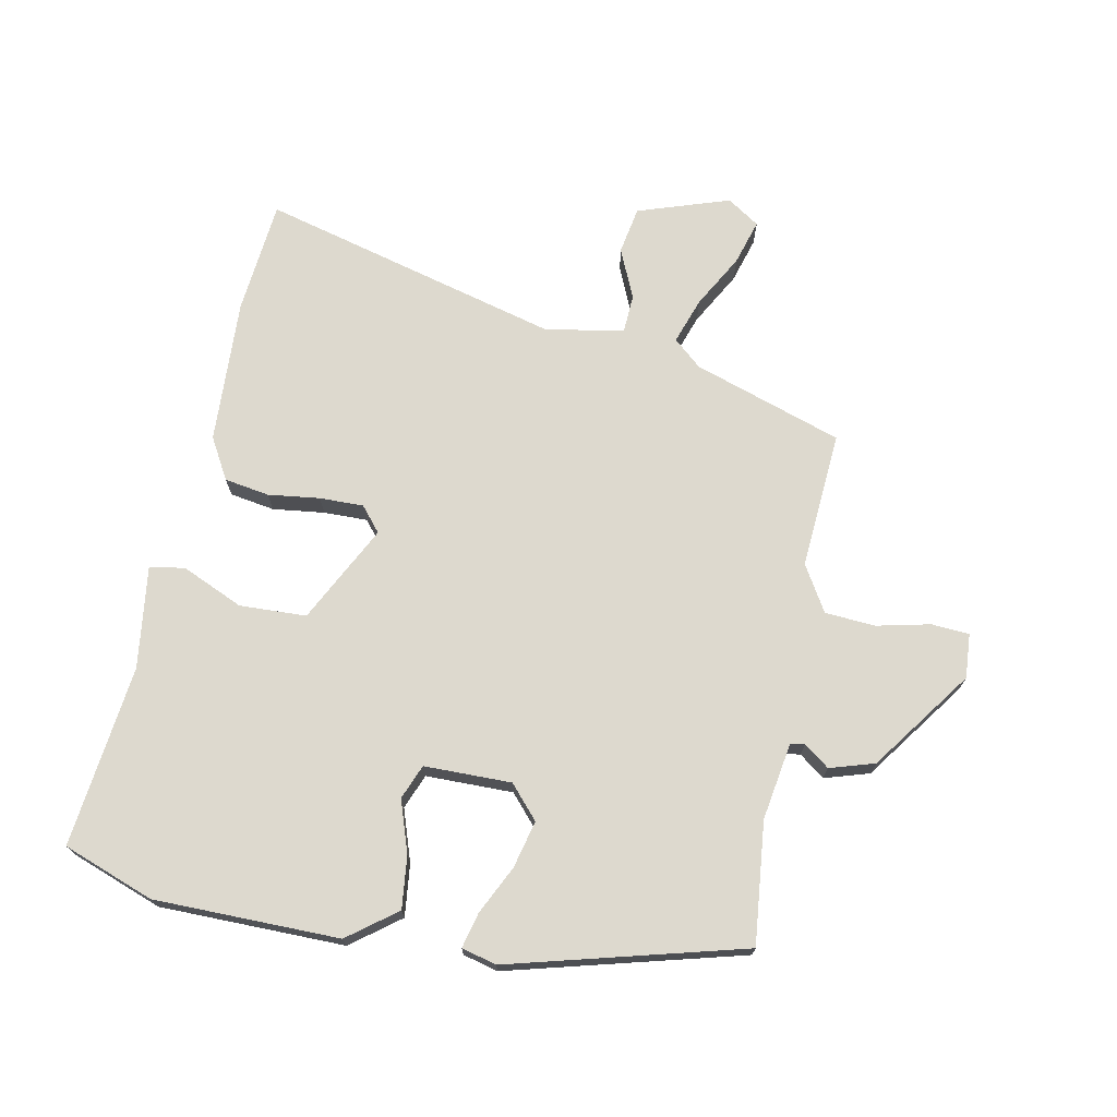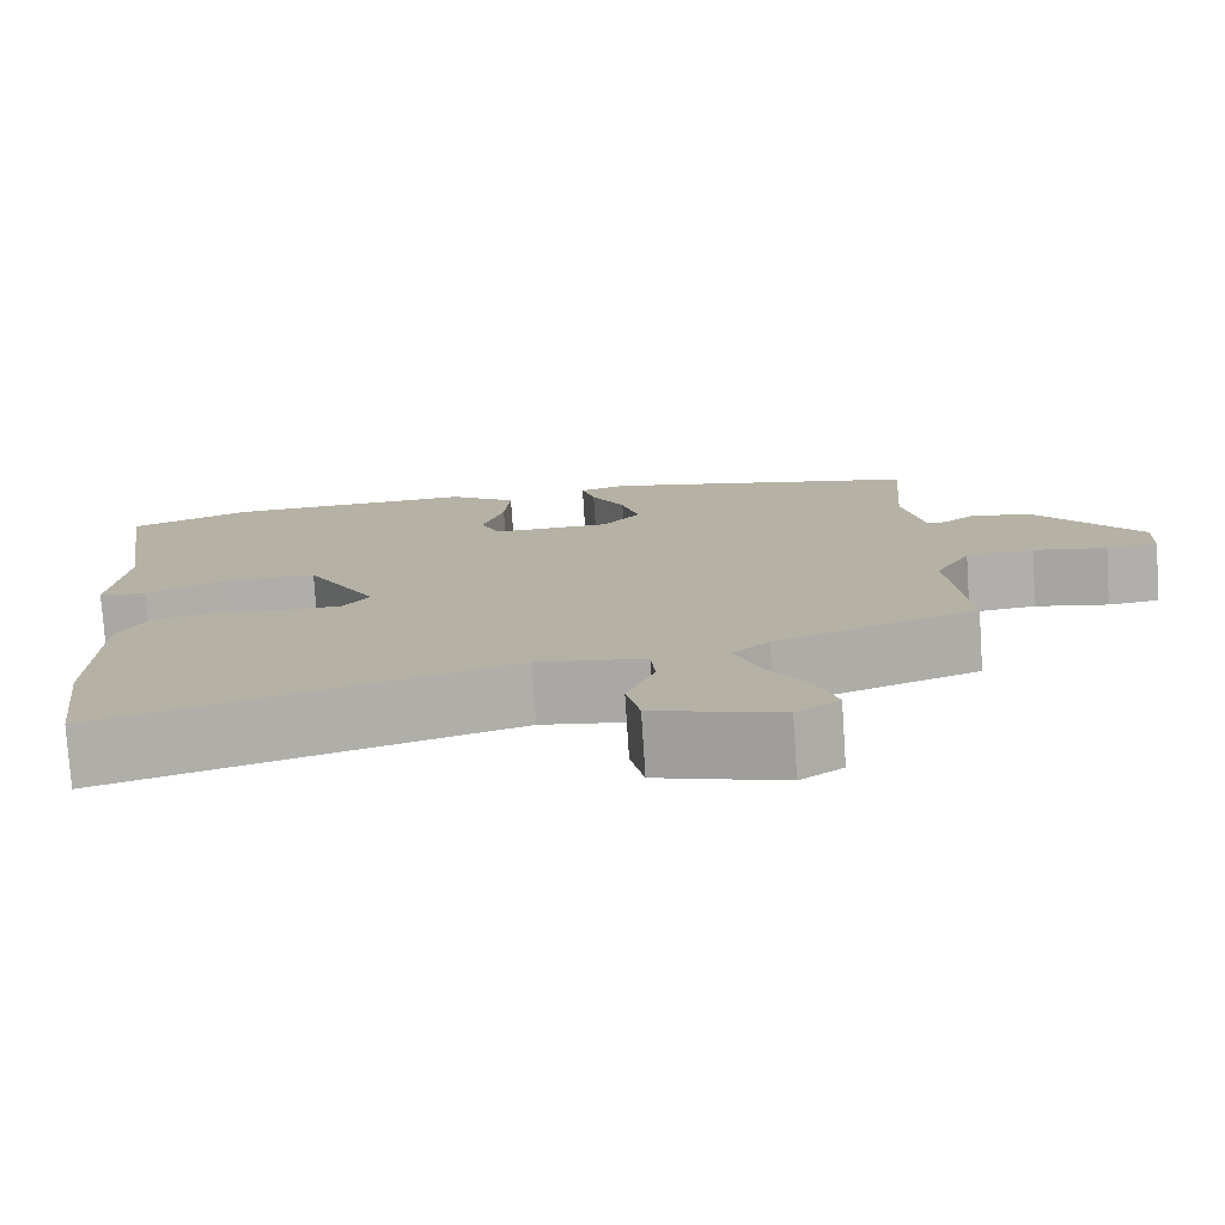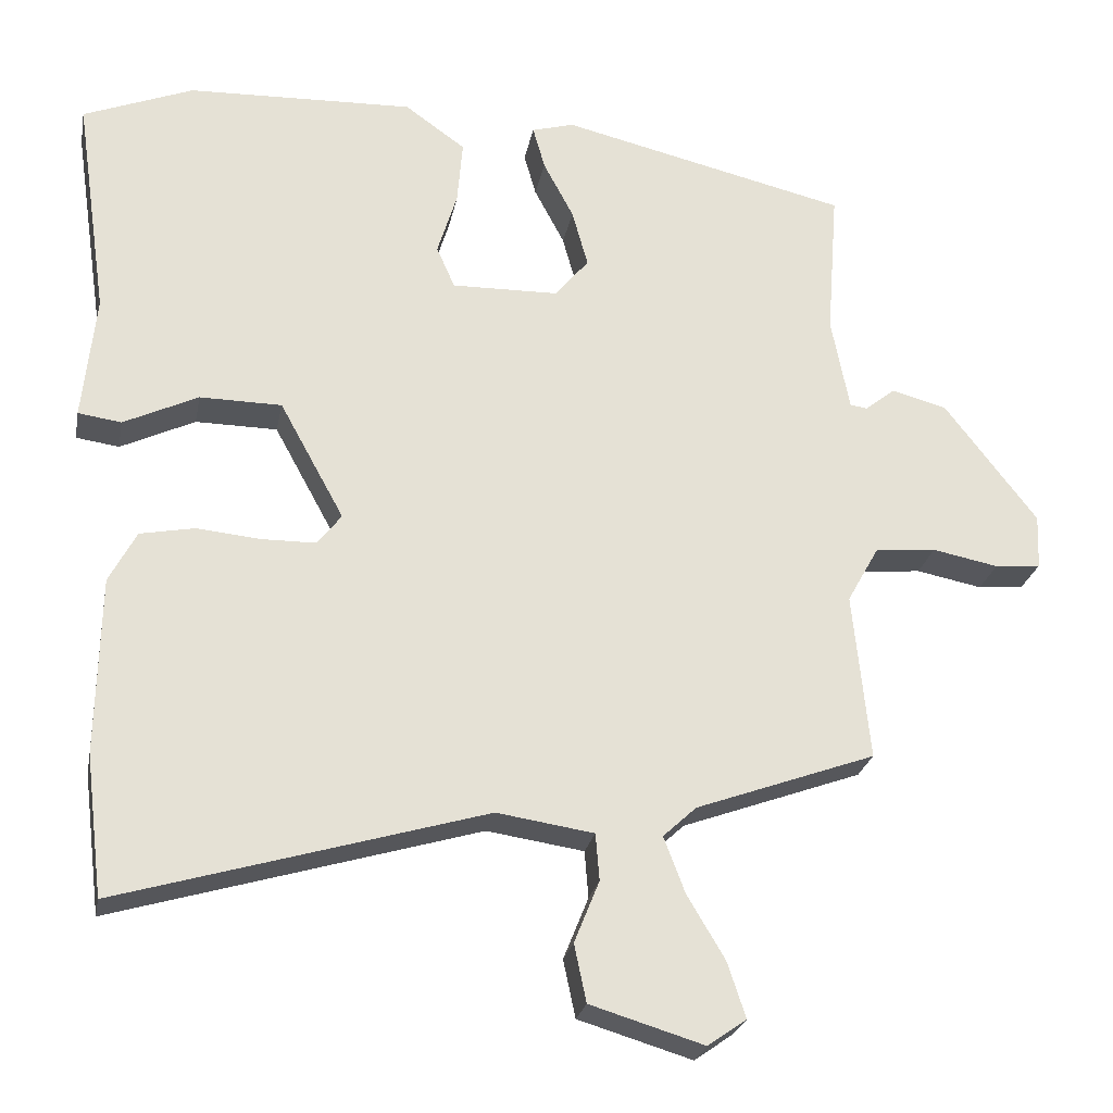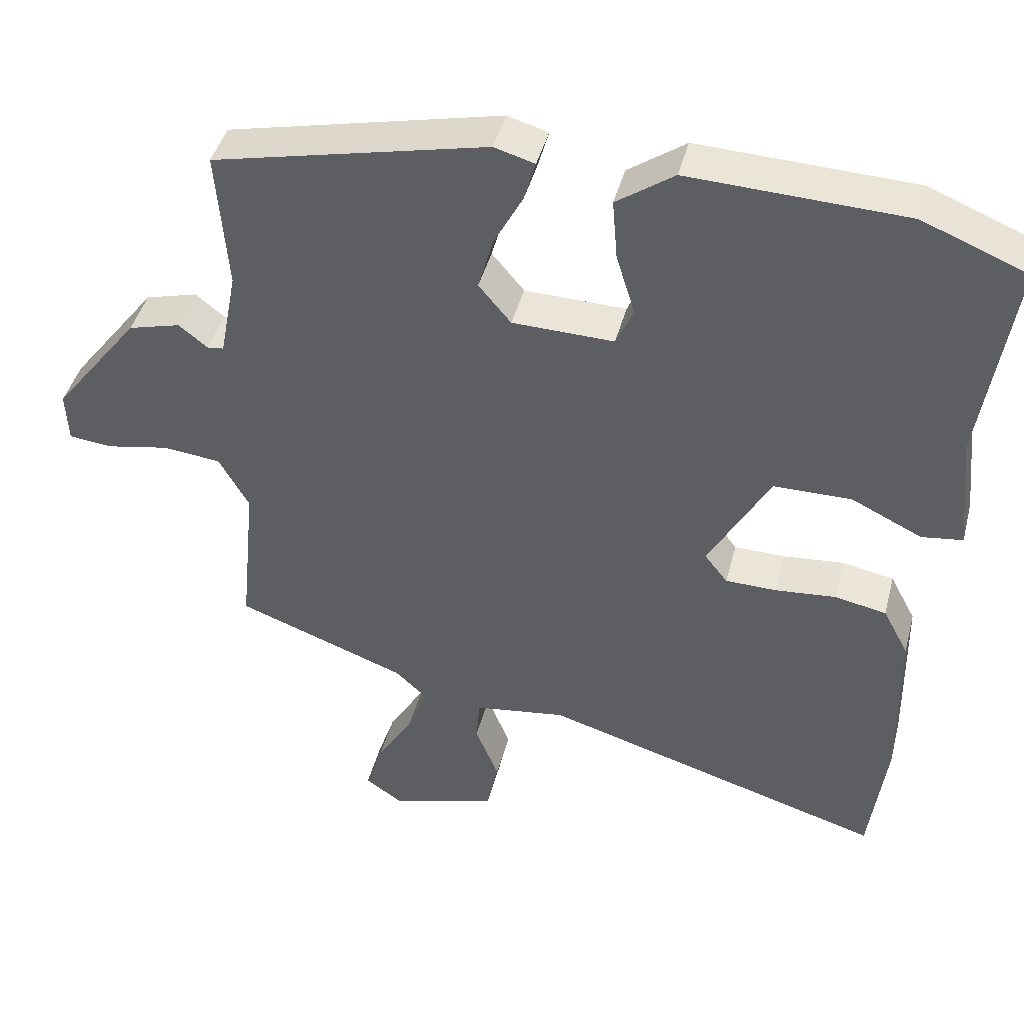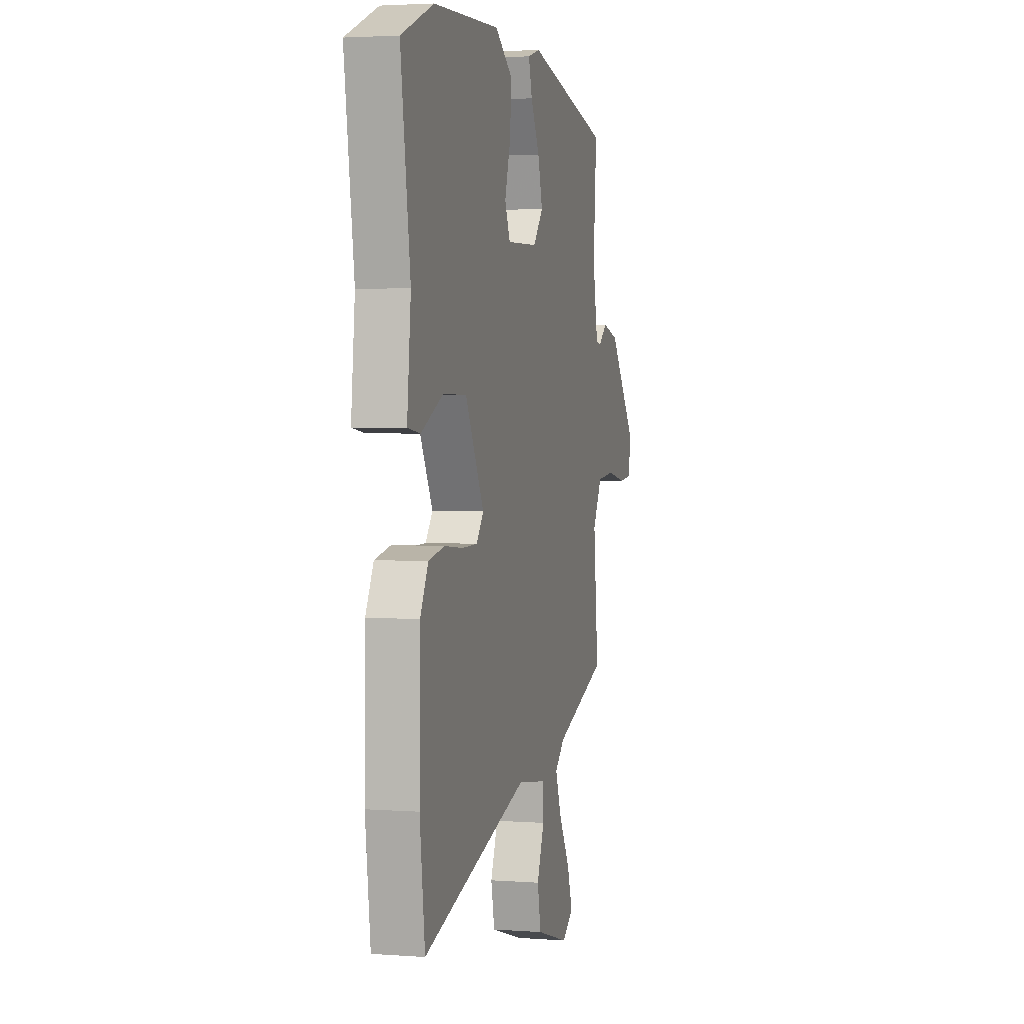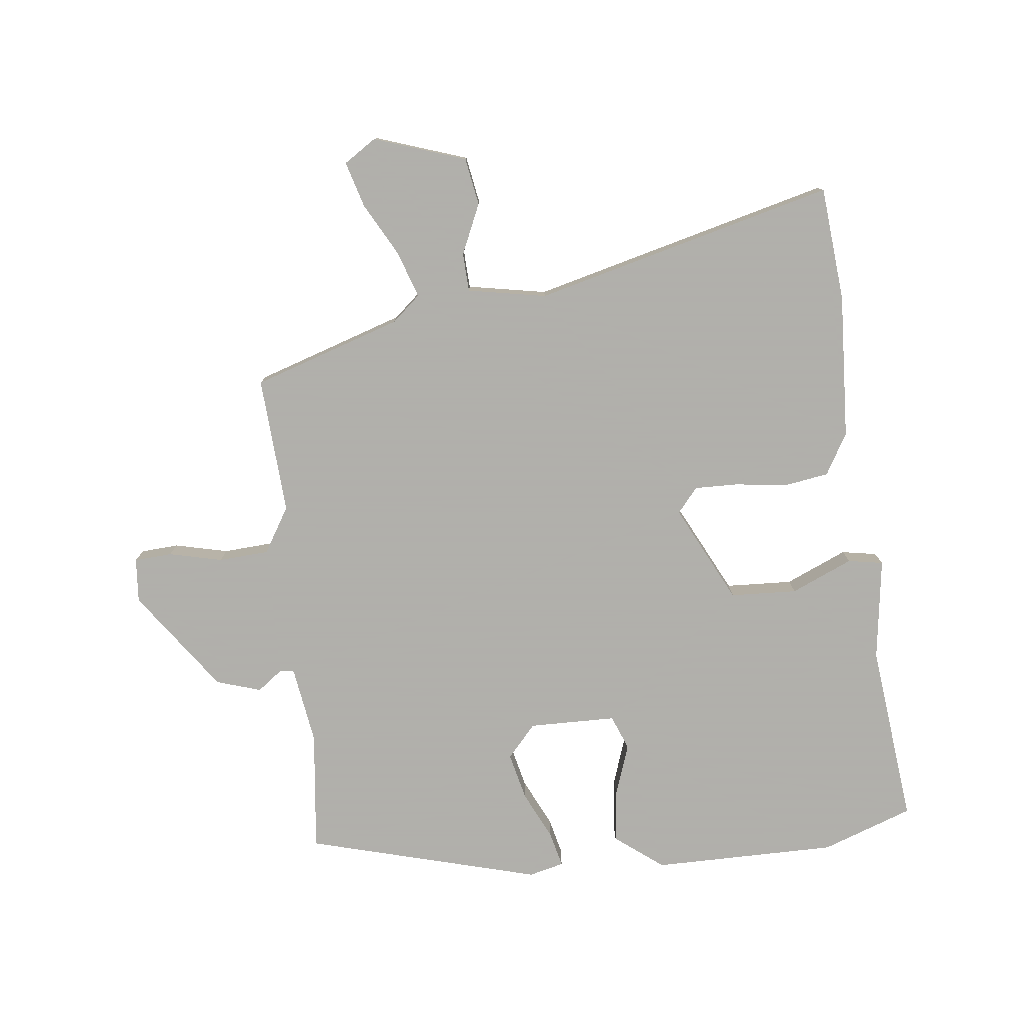
<metadata>
{"format":"obj","ext":"obj","renderer":"f3d","projection":"perspective","resolution":1024,"background":"white","views":[{"elev":71.8,"azim":9.5,"up":"+Y"},{"elev":-77.4,"azim":3.8,"up":"+Z"},{"elev":-25.1,"azim":-10.8,"up":"+Z"},{"elev":43.8,"azim":-165.5,"up":"+Z"},{"elev":3.0,"azim":-75.6,"up":"+Z"},{"elev":-78.4,"azim":-175.6,"up":"+Y"}]}
</metadata>
<code>
v 0.481 0.07 0.448
v 0.466 0.07 0.251
v 0.49 0.07 0.126
v 0.513 0.07 0.123
v 0.553 0.07 0.155
v 0.626 0.07 0.135
v 0.748 0.07 -0.024
v 0.745 0.07 -0.096
v 0.684 0.07 -0.102
v 0.597 0.07 -0.085
v 0.516 0.07 -0.093
v 0.474 0.07 -0.168
v 0.496 0.07 -0.39
v 0.258 0.07 -0.477
v 0.214 0.07 -0.518
v 0.242 0.07 -0.592
v 0.292 0.07 -0.676
v 0.316 0.07 -0.749
v 0.265 0.07 -0.785
v 0.115 0.07 -0.74
v 0.099 0.07 -0.664
v 0.132 0.07 -0.582
v 0.127 0.07 -0.52
v -0.001 0.07 -0.501
v -0.482 0.07 -0.643
v -0.505 0.07 -0.459
v -0.501 0.07 -0.224
v -0.465 0.07 -0.156
v -0.393 0.07 -0.142
v -0.309 0.07 -0.15
v -0.238 0.07 -0.149
v -0.206 0.07 -0.108
v -0.291 0.07 0.047
v -0.399 0.07 0.048
v -0.497 0.07 0.001
v -0.554 0.07 0.009
v -0.537 0.07 0.175
v -0.58 0.07 0.468
v -0.435 0.07 0.526
v -0.136 0.07 0.537
v -0.056 0.07 0.48
v -0.063 0.07 0.395
v -0.089 0.07 0.31
v -0.065 0.07 0.255
v 0.076 0.07 0.258
v 0.121 0.07 0.312
v 0.1 0.07 0.388
v 0.06 0.07 0.464
v 0.044 0.07 0.521
v 0.1 0.07 0.537
v 0.481 0 0.448
v 0.466 0 0.251
v 0.49 0 0.126
v 0.513 0 0.123
v 0.553 0 0.155
v 0.626 0 0.135
v 0.748 0 -0.024
v 0.745 0 -0.096
v 0.684 0 -0.102
v 0.597 0 -0.085
v 0.516 0 -0.093
v 0.474 0 -0.168
v 0.496 0 -0.39
v 0.258 0 -0.477
v 0.214 0 -0.518
v 0.242 0 -0.592
v 0.292 0 -0.676
v 0.316 0 -0.749
v 0.265 0 -0.785
v 0.115 0 -0.74
v 0.099 0 -0.664
v 0.132 0 -0.582
v 0.127 0 -0.52
v -0.001 0 -0.501
v -0.482 0 -0.643
v -0.505 0 -0.459
v -0.501 0 -0.224
v -0.465 0 -0.156
v -0.393 0 -0.142
v -0.309 0 -0.15
v -0.238 0 -0.149
v -0.206 0 -0.108
v -0.291 0 0.047
v -0.399 0 0.048
v -0.497 0 0.001
v -0.554 0 0.009
v -0.537 0 0.175
v -0.58 0 0.468
v -0.435 0 0.526
v -0.136 0 0.537
v -0.056 0 0.48
v -0.063 0 0.395
v -0.089 0 0.31
v -0.065 0 0.255
v 0.076 0 0.258
v 0.121 0 0.312
v 0.1 0 0.388
v 0.06 0 0.464
v 0.044 0 0.521
v 0.1 0 0.537
f 47 48 49 50
f 46 47 50 1
f 45 46 1 2
f 44 45 2 3
f 40 41 42 43
f 38 39 40 43
f 37 38 43 44
f 34 35 36 37
f 33 34 37 44
f 32 33 44 3
f 27 28 29 30
f 27 30 31
f 24 25 26 27
f 23 24 27 31
f 19 20 21 22
f 19 22 23
f 16 17 18 19
f 15 16 19 23
f 14 15 23 31
f 12 13 14 31
f 7 8 9 10
f 7 10 11
f 4 5 6 7
f 4 7 11
f 11 12 31 32
f 3 4 11 32
f 100 99 98 97
f 51 100 97 96
f 52 51 96 95
f 53 52 95 94
f 93 92 91 90
f 93 90 89 88
f 94 93 88 87
f 87 86 85 84
f 94 87 84 83
f 53 94 83 82
f 80 79 78 77
f 81 80 77
f 77 76 75 74
f 81 77 74 73
f 72 71 70 69
f 73 72 69
f 69 68 67 66
f 73 69 66 65
f 81 73 65 64
f 81 64 63 62
f 60 59 58 57
f 61 60 57
f 57 56 55 54
f 61 57 54
f 82 81 62 61
f 82 61 54 53
f 1 51 52 2
f 2 52 53 3
f 3 53 54 4
f 4 54 55 5
f 5 55 56 6
f 6 56 57 7
f 7 57 58 8
f 8 58 59 9
f 9 59 60 10
f 10 60 61 11
f 11 61 62 12
f 12 62 63 13
f 13 63 64 14
f 14 64 65 15
f 15 65 66 16
f 16 66 67 17
f 17 67 68 18
f 18 68 69 19
f 19 69 70 20
f 20 70 71 21
f 21 71 72 22
f 22 72 73 23
f 23 73 74 24
f 24 74 75 25
f 25 75 76 26
f 26 76 77 27
f 27 77 78 28
f 28 78 79 29
f 29 79 80 30
f 30 80 81 31
f 31 81 82 32
f 32 82 83 33
f 33 83 84 34
f 34 84 85 35
f 35 85 86 36
f 36 86 87 37
f 37 87 88 38
f 38 88 89 39
f 39 89 90 40
f 40 90 91 41
f 41 91 92 42
f 42 92 93 43
f 43 93 94 44
f 44 94 95 45
f 45 95 96 46
f 46 96 97 47
f 47 97 98 48
f 48 98 99 49
f 49 99 100 50
f 50 100 51 1

</code>
